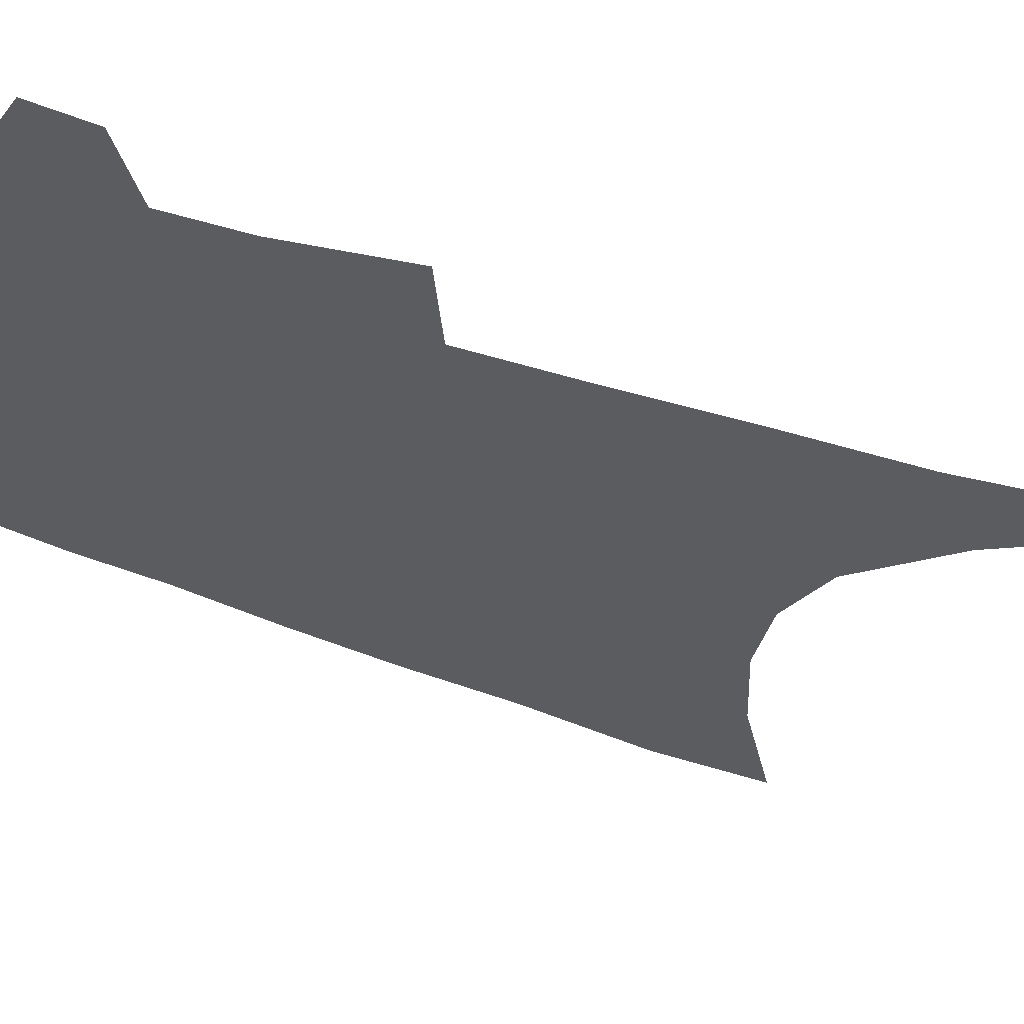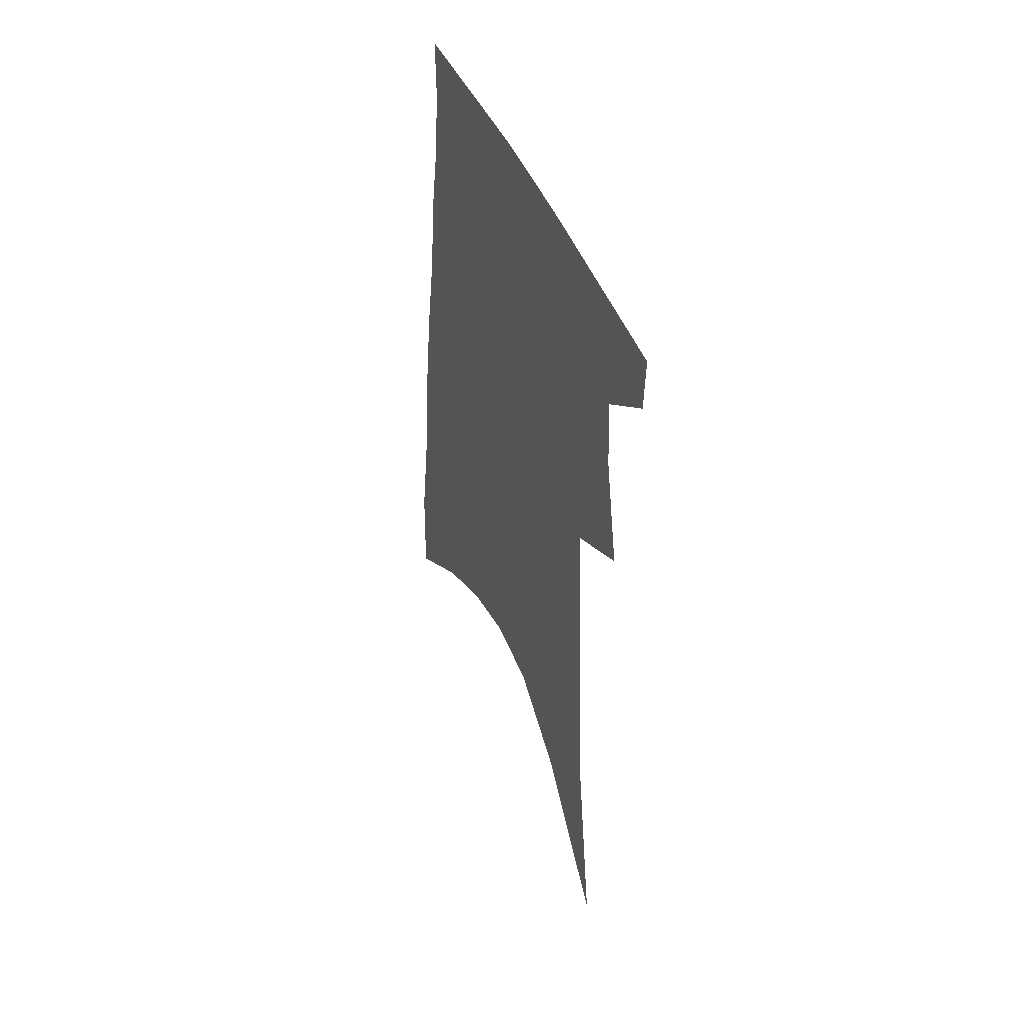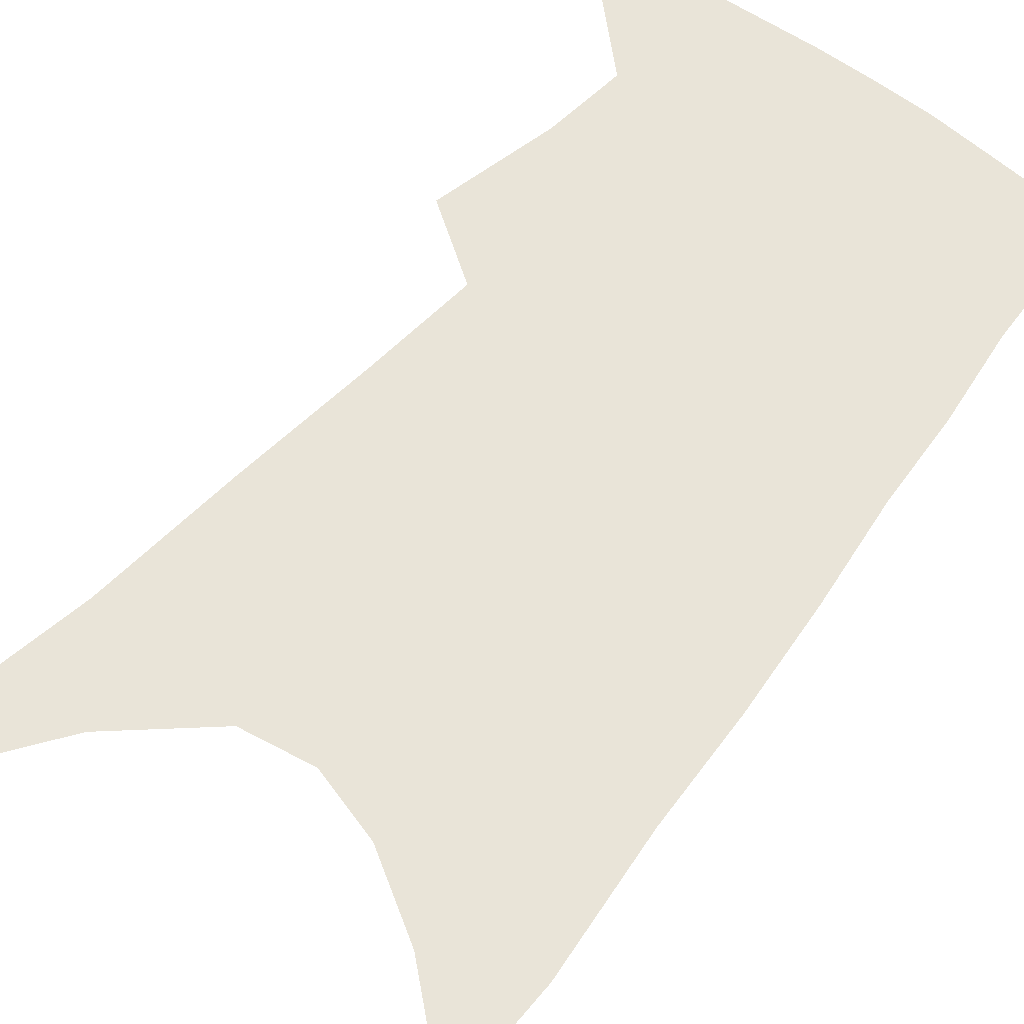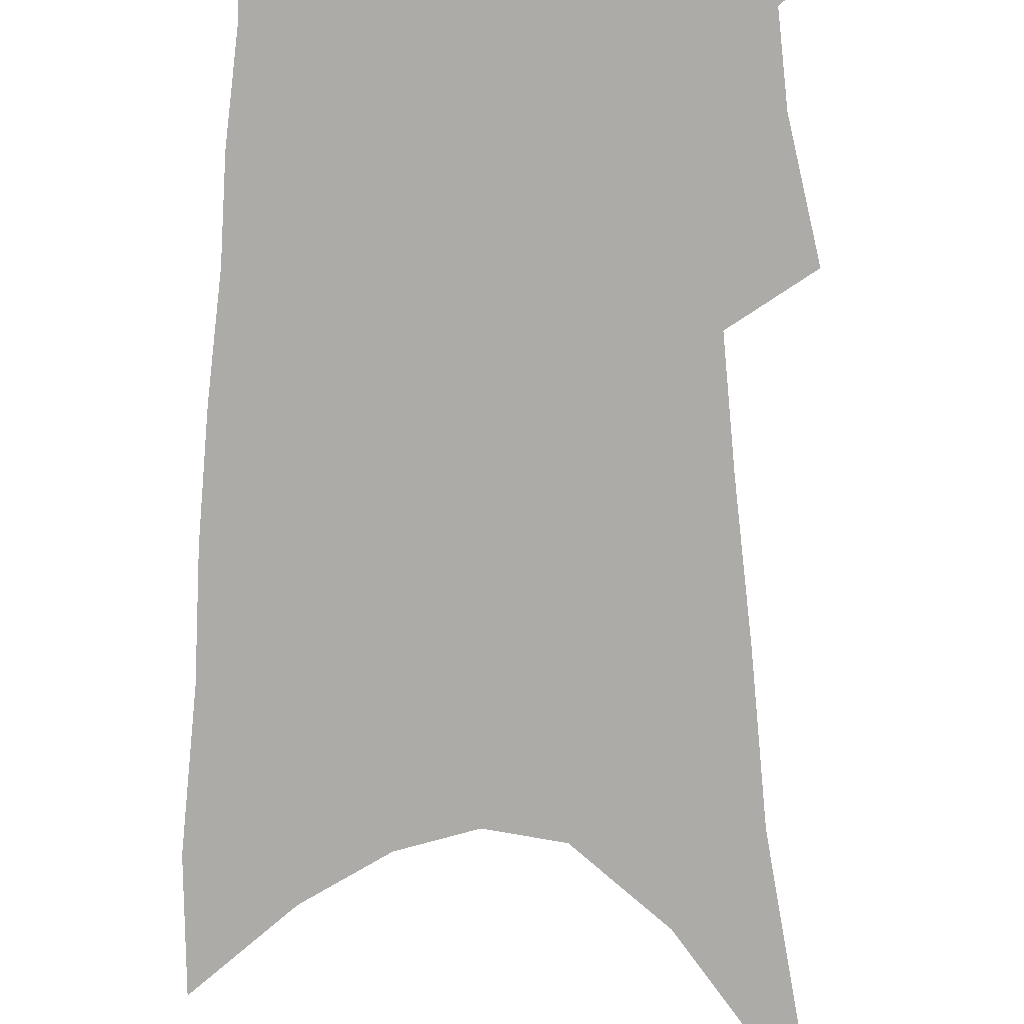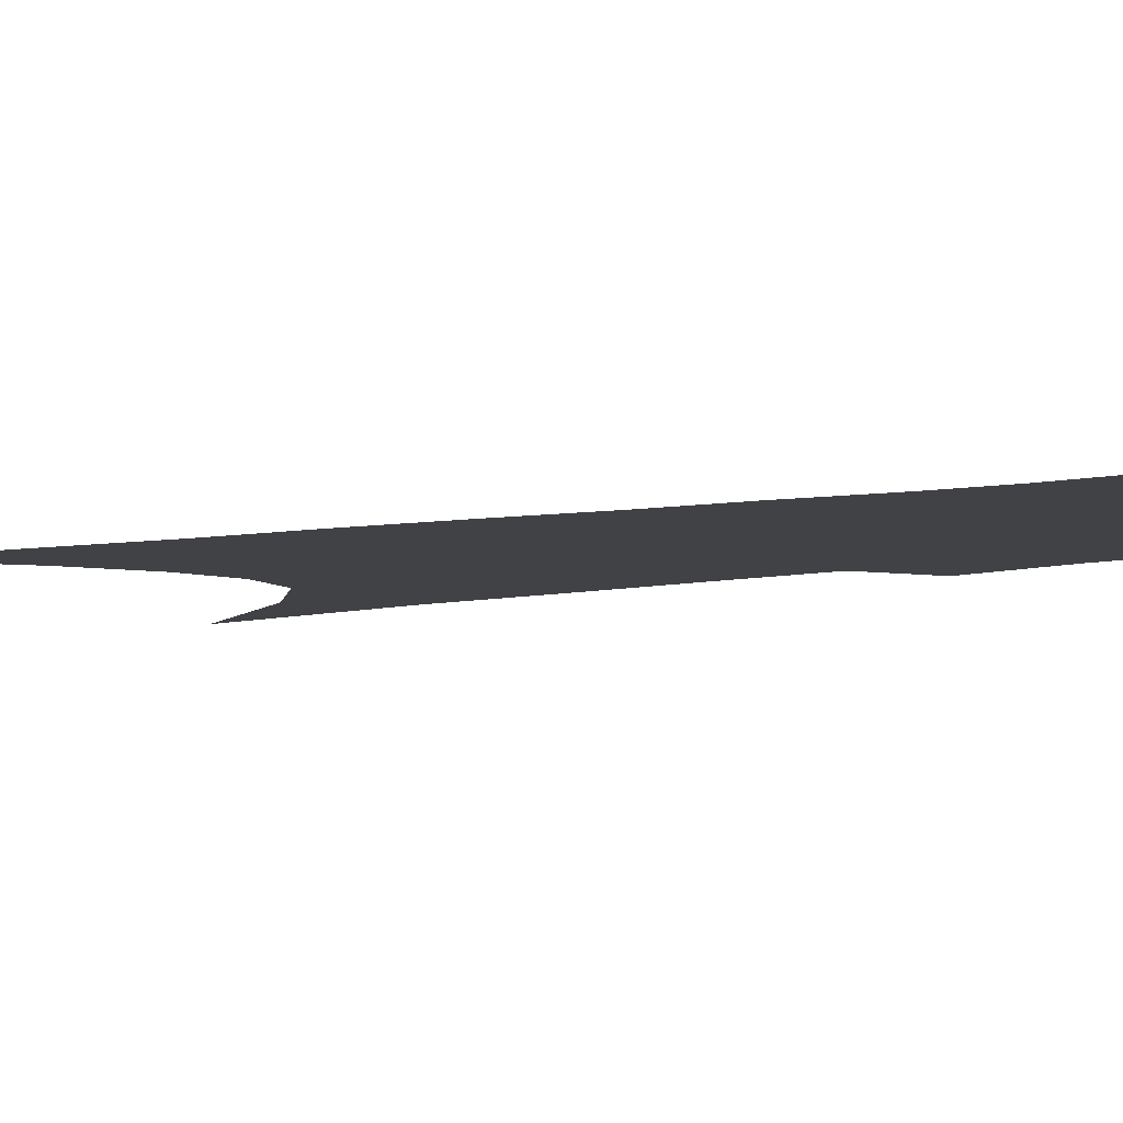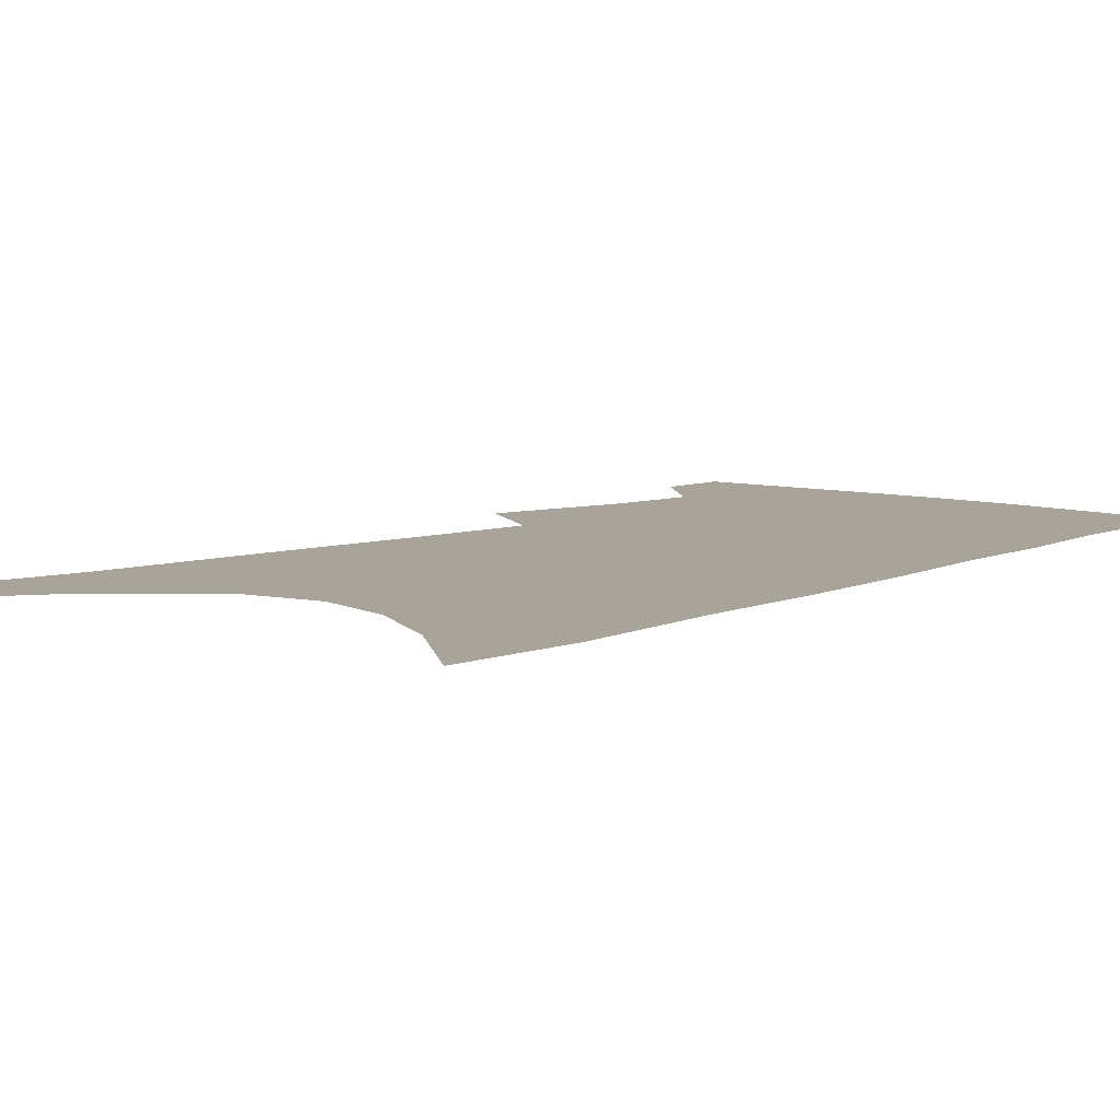
<metadata>
{"format":"obj","ext":"obj","renderer":"f3d","projection":"perspective","resolution":1024,"background":"white","views":[{"elev":-34.9,"azim":-116.2,"up":"+Z"},{"elev":49.3,"azim":-114.7,"up":"+Y"},{"elev":60.3,"azim":41.3,"up":"+Z"},{"elev":-76.2,"azim":-177.6,"up":"+Z"},{"elev":-6.4,"azim":124.6,"up":"+Z"},{"elev":7.2,"azim":43.3,"up":"+Z"}]}
</metadata>
<code>
v 496.5 378.9 0
v 495.8 399.4 0
v 508.1 294.1 0
v 515.8 334.3 0
v 517.6 360.8 0
v 517.2 382.1 0
v 515.1 401.7 0
v 513.8 57.29 0
v 525.3 142.6 0
v 528 193.4 0
v 531.4 240.4 0
v 533.4 278.8 0
v 536.2 313.8 0
v 538 342.2 0
v 538.2 364.9 0
v 536.7 384.4 0
v 534.5 403.9 0
v 551.5 114.9 0
v 555.1 176.3 0
v 555.2 218.9 0
v 555.7 257.3 0
v 555.8 289.2 0
v 556.4 318 0
v 557.8 345.9 0
v 557.4 366.9 0
v 556.6 386.4 0
v 554 406.3 0
v 578.6 140.8 0
v 577.7 185.9 0
v 577.1 229.5 0
v 576.5 264.2 0
v 576.2 295 0
v 576.7 324.8 0
v 576.7 348.4 0
v 577 369.7 0
v 575.7 388.1 0
v 573.7 407.8 0
v 601.8 145.9 0
v 599.6 191.6 0
v 598 227.2 0
v 596.6 263.1 0
v 595.6 298.5 0
v 595.2 326.1 0
v 595.1 349.9 0
v 595.1 370.4 0
v 594.8 389.1 0
v 593.2 408.8 0
v 625.9 140.4 0
v 622.3 186.2 0
v 618.6 230.1 0
v 616.5 265 0
v 615.2 295.4 0
v 614.3 322.6 0
v 613.3 349 0
v 613.4 370.3 0
v 613.9 389.7 0
v 614.1 408.4 0
v 652.4 126.1 0
v 647.2 174.8 0
v 642.1 219 0
v 639.3 254.8 0
v 636.3 288.4 0
v 634.2 318 0
v 633.9 342.7 0
v 632.3 368.1 0
v 632 389.8 0
v 633.1 407.9 0
v 683.8 101.2 0
v 682.5 141.7 0
v 675.7 189.3 0
v 672.3 227.5 0
v 667.4 264.8 0
v 661.6 300.9 0
v 658.6 330.5 0
v 653.4 362.1 0
v 651.2 387 0
v 651.5 407.5 0
v 691 451 0
f 5 6 1
f 1 6 2
f 6 7 2
f 12 13 3
f 3 13 4
f 13 14 4
f 4 14 5
f 14 15 5
f 5 15 6
f 15 16 6
f 6 16 7
f 16 17 7
f 8 18 9
f 18 19 9
f 9 19 10
f 19 20 10
f 10 20 11
f 20 21 11
f 11 21 12
f 21 22 12
f 12 22 13
f 22 23 13
f 13 23 14
f 23 24 14
f 14 24 15
f 24 25 15
f 15 25 16
f 25 26 16
f 16 26 17
f 26 27 17
f 18 28 19
f 28 29 19
f 19 29 20
f 29 30 20
f 20 30 21
f 30 31 21
f 21 31 22
f 31 32 22
f 22 32 23
f 32 33 23
f 23 33 24
f 33 34 24
f 24 34 25
f 34 35 25
f 25 35 26
f 35 36 26
f 26 36 27
f 36 37 27
f 28 38 29
f 38 39 29
f 29 39 30
f 39 40 30
f 30 40 31
f 40 41 31
f 31 41 32
f 41 42 32
f 32 42 33
f 42 43 33
f 33 43 34
f 43 44 34
f 34 44 35
f 44 45 35
f 35 45 36
f 45 46 36
f 36 46 37
f 46 47 37
f 38 48 39
f 48 49 39
f 39 49 40
f 49 50 40
f 40 50 41
f 50 51 41
f 41 51 42
f 51 52 42
f 42 52 43
f 52 53 43
f 43 53 44
f 53 54 44
f 44 54 45
f 54 55 45
f 45 55 46
f 55 56 46
f 46 56 47
f 56 57 47
f 48 58 49
f 58 59 49
f 49 59 50
f 59 60 50
f 50 60 51
f 60 61 51
f 51 61 52
f 61 62 52
f 52 62 53
f 62 63 53
f 53 63 54
f 63 64 54
f 54 64 55
f 64 65 55
f 55 65 56
f 65 66 56
f 56 66 57
f 66 67 57
f 58 68 59
f 68 69 59
f 59 69 60
f 69 70 60
f 60 70 61
f 70 71 61
f 61 71 62
f 71 72 62
f 62 72 63
f 72 73 63
f 63 73 64
f 73 74 64
f 64 74 65
f 74 75 65
f 65 75 66
f 75 76 66
f 66 76 67
f 76 77 67

</code>
